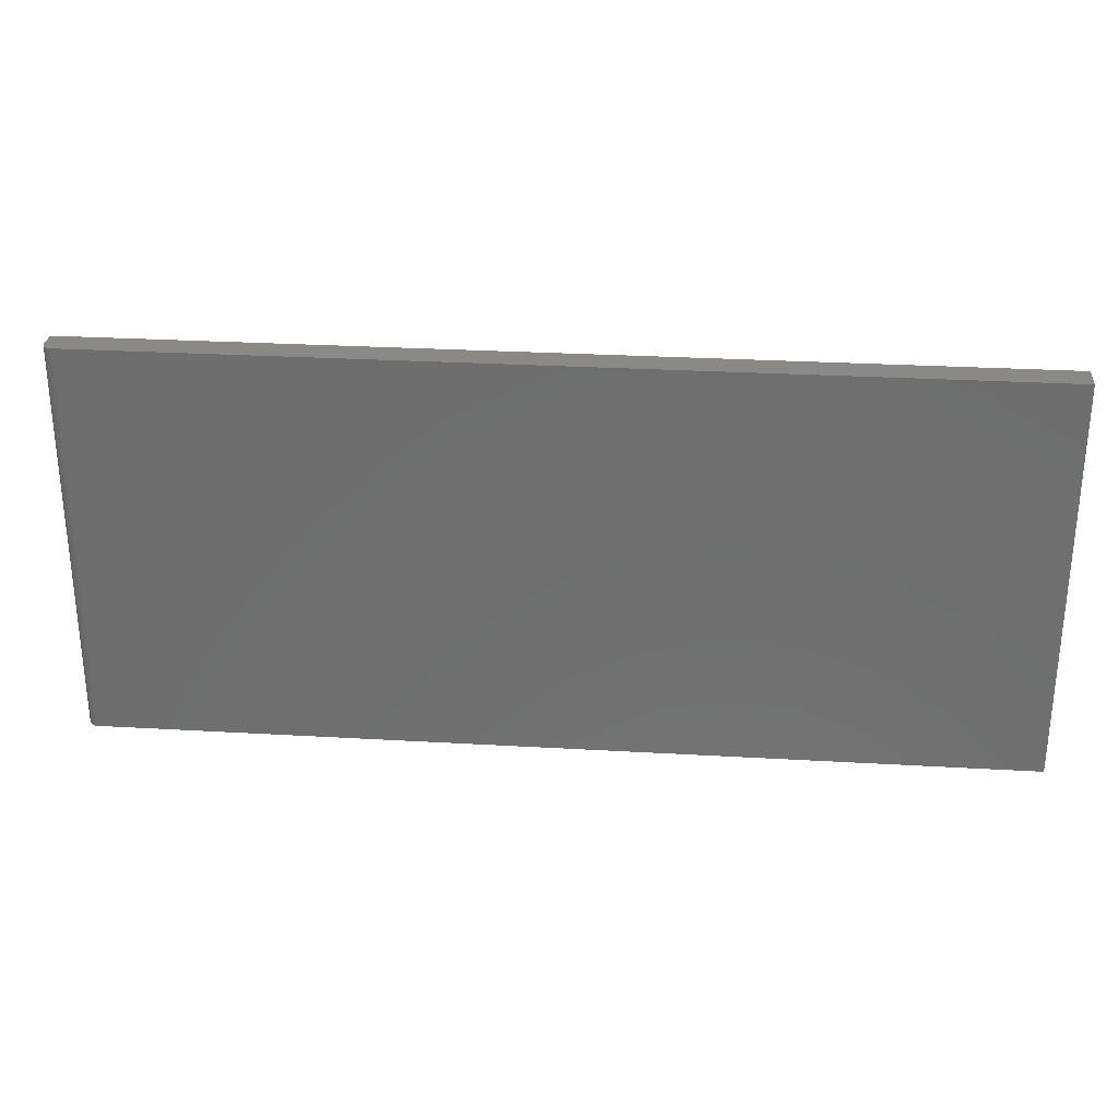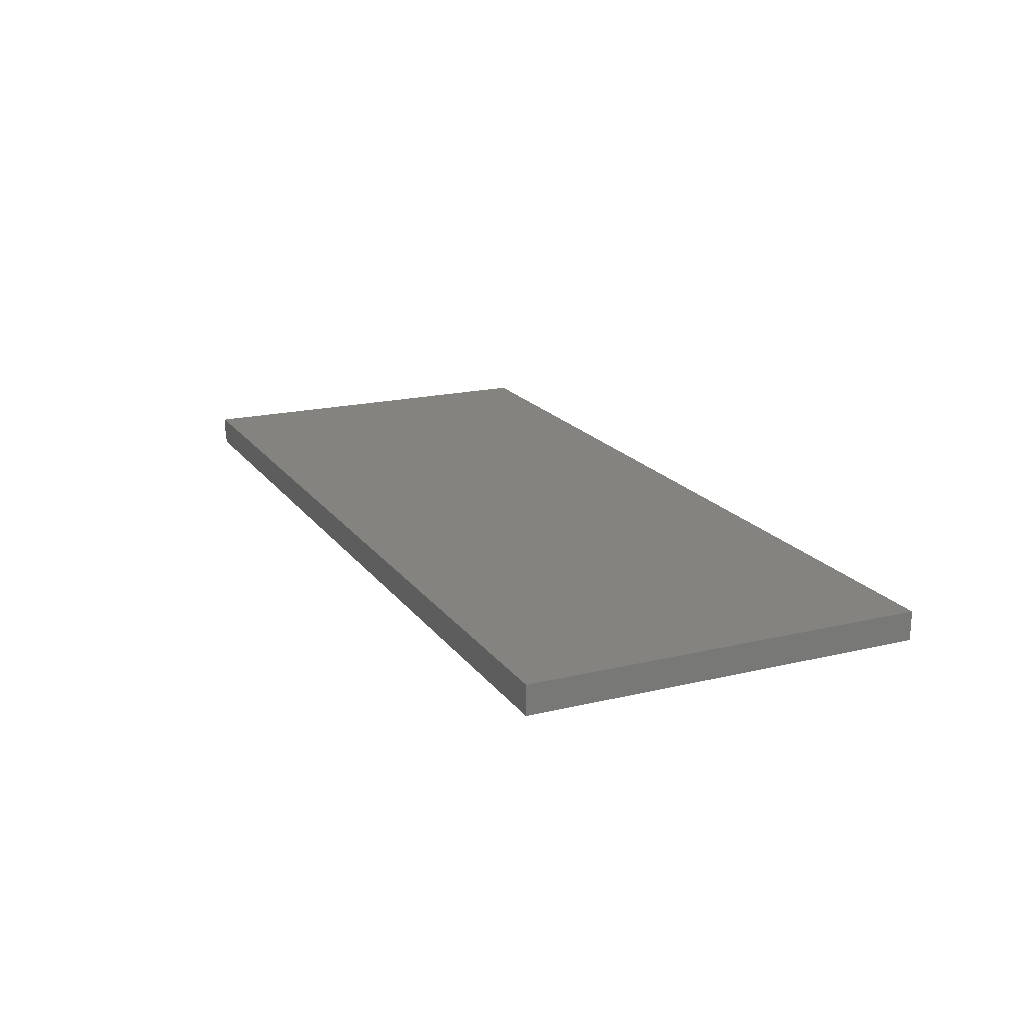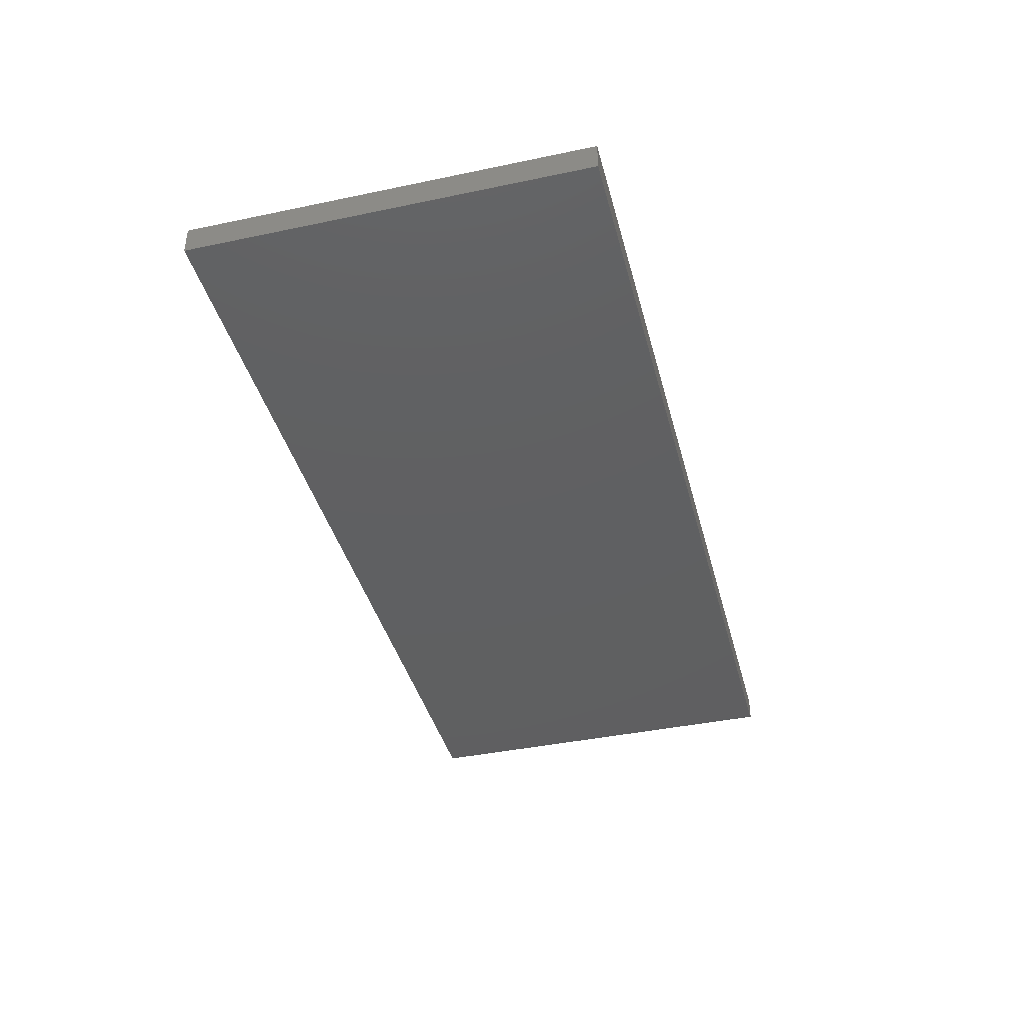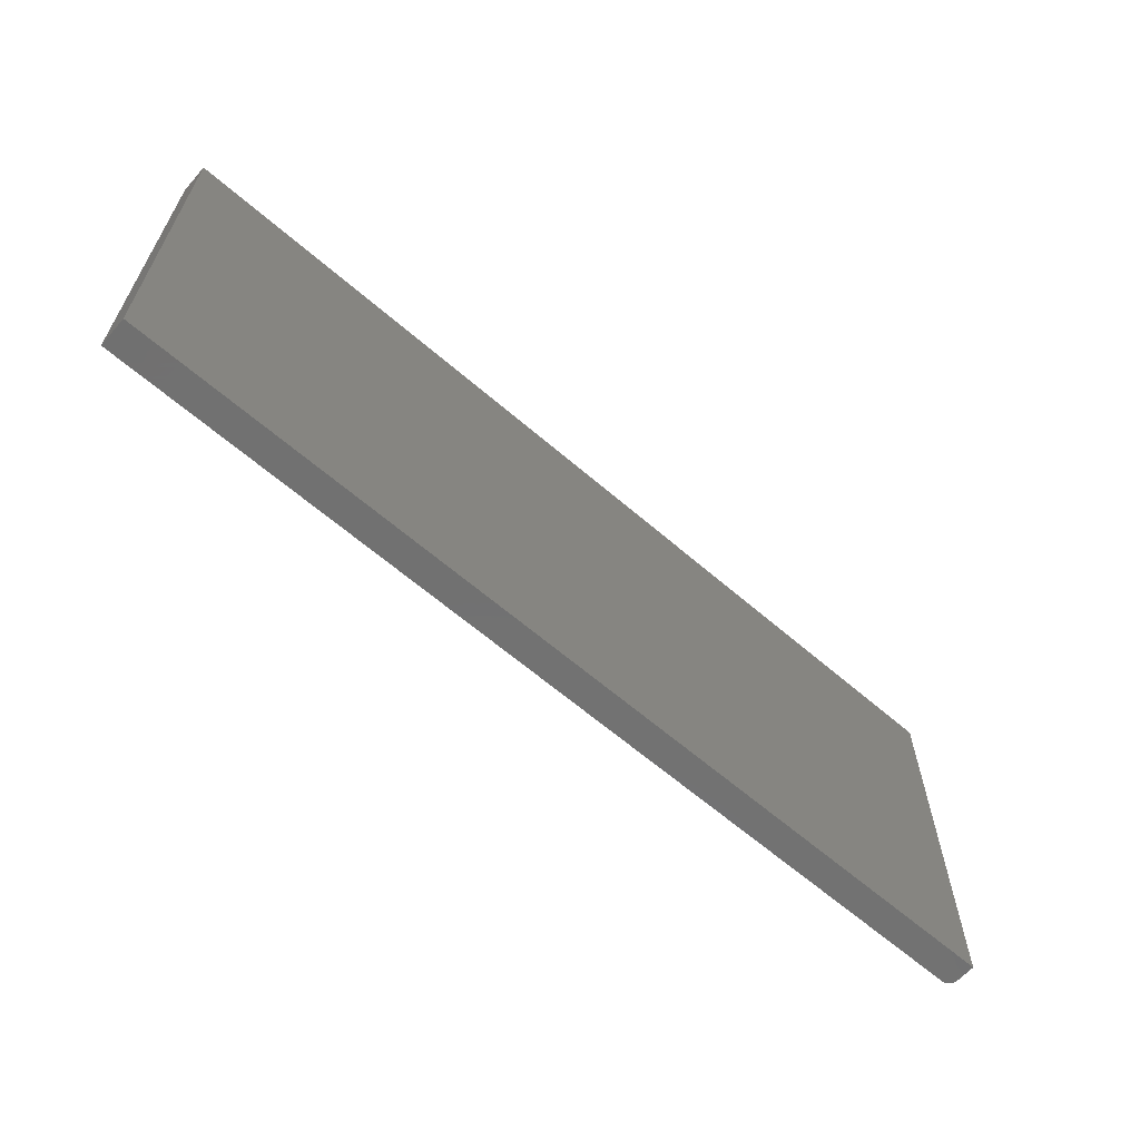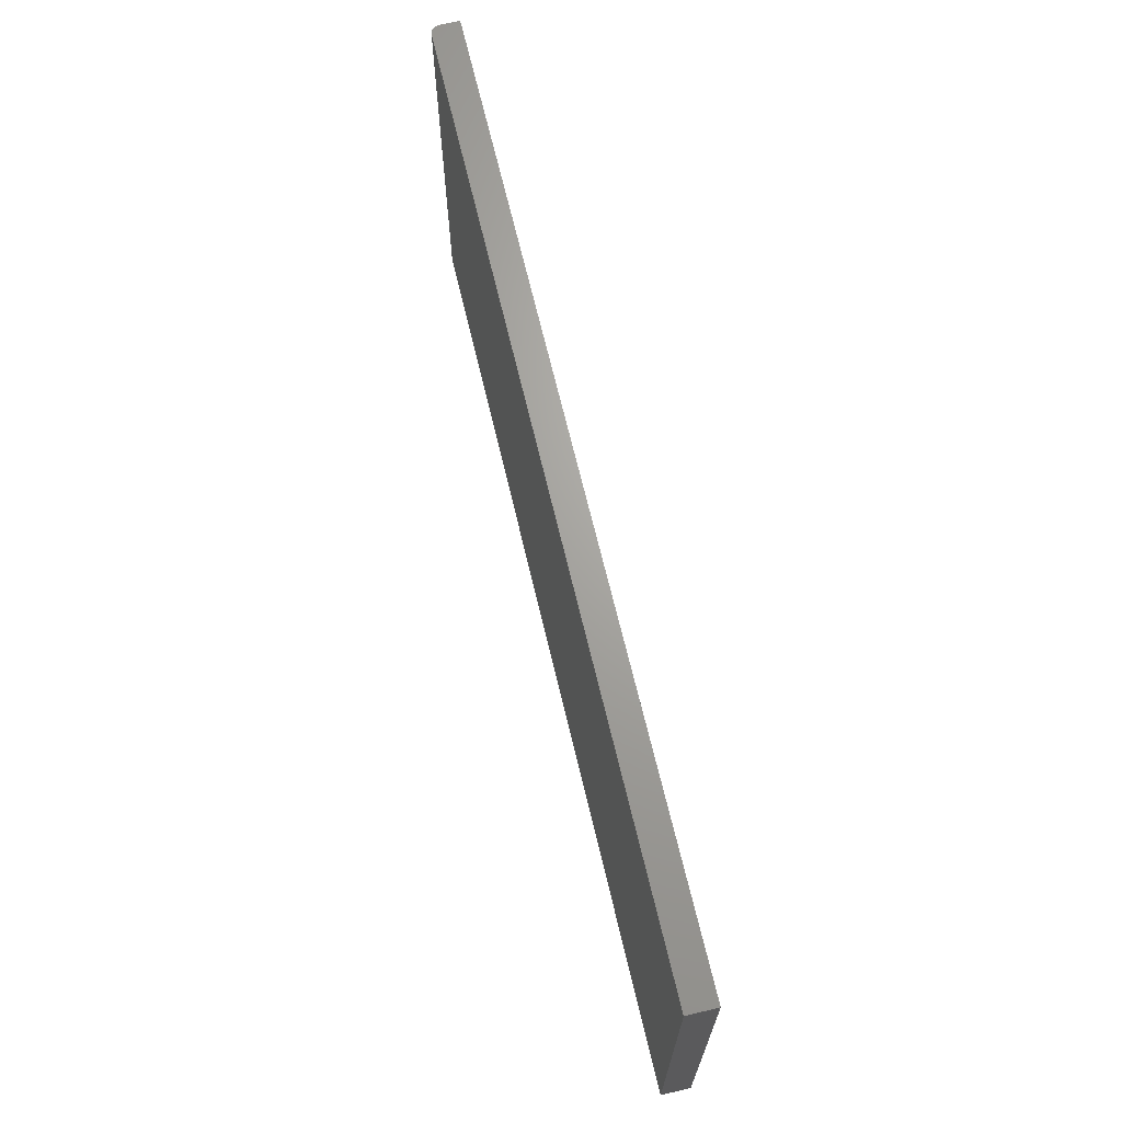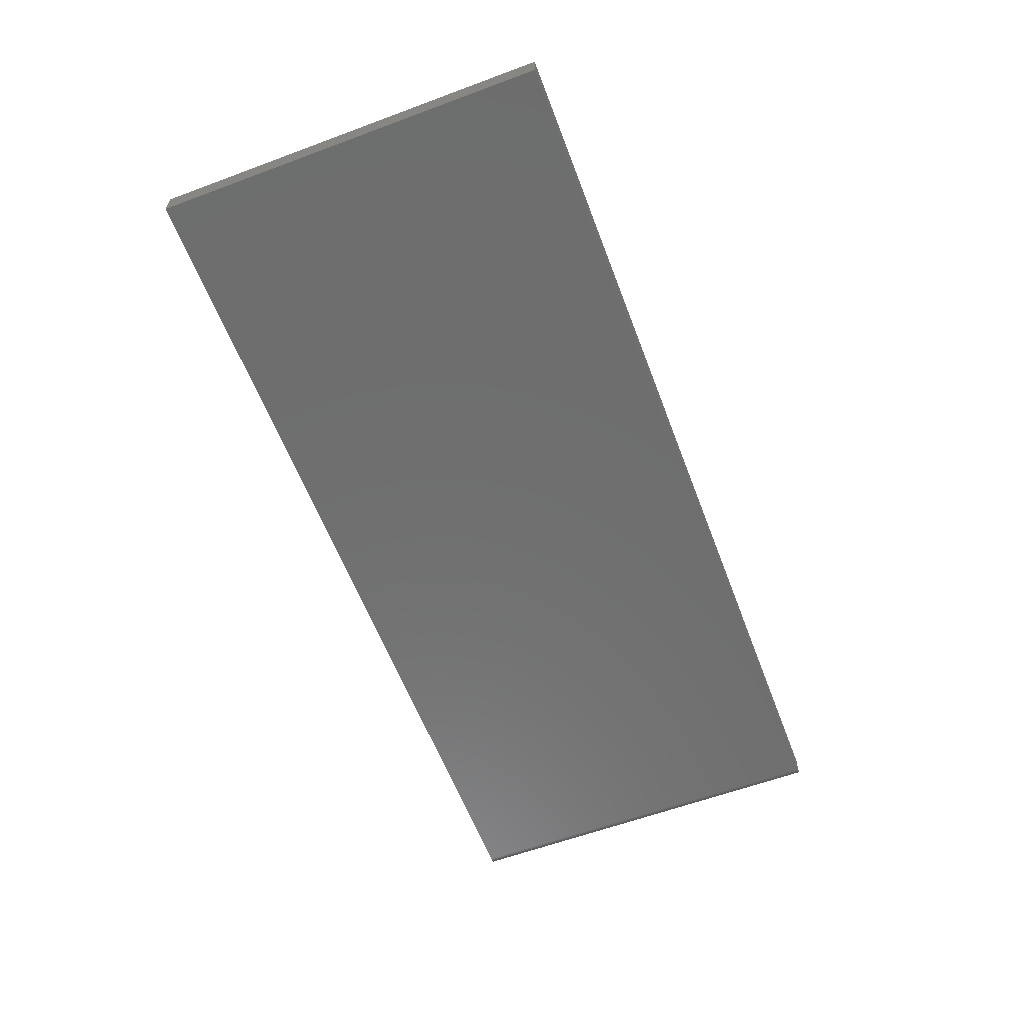
<metadata>
{"format":"stl","ext":"stl","renderer":"f3d","projection":"perspective","resolution":1024,"background":"white","views":[{"elev":28.4,"azim":5.0,"up":"+Z"},{"elev":18.5,"azim":65.3,"up":"+Y"},{"elev":-40.3,"azim":104.5,"up":"+Y"},{"elev":-63.0,"azim":138.8,"up":"+Z"},{"elev":67.5,"azim":76.7,"up":"+Z"},{"elev":-60.3,"azim":110.8,"up":"+Y"}]}
</metadata>
<code>
# stl→obj: 24 verts, 44 faces
v 0.007812 -0.02344 -0.3203
v 0.75 -0.02344 -0.3203
v 0.007812 -0.02344 0.003372
v 0.75 -0.02344 0.003372
v 0 -0.01562 0.003372
v 1.982e-17 1.797e-17 0.003372
v 0 -0.01562 -0.3203
v 0 0 -0.3203
v 0.003472 -0.02212 0.003372
v 0.001317 -0.01997 0.003372
v 0.002288 -0.02115 0.003372
v 0.75 1.797e-17 0.003372
v 0.004823 -0.02284 0.003372
v 0.006288 -0.02329 0.003372
v 0.0001501 -0.01715 0.003372
v 0.0005947 -0.01861 0.003372
v 0.006288 -0.02329 -0.3203
v 0.003472 -0.02212 -0.3203
v 0.004823 -0.02284 -0.3203
v 0.75 -2.549e-33 -0.3203
v 0.002288 -0.02115 -0.3203
v 0.001317 -0.01997 -0.3203
v 0.0005947 -0.01861 -0.3203
v 0.0001501 -0.01715 -0.3203
f 1 2 3
f 3 2 4
f 5 6 7
f 7 6 8
f 9 10 11
f 3 4 12
f 6 10 9
f 6 9 13
f 6 13 14
f 6 14 3
f 6 3 12
f 10 6 5
f 10 5 15
f 10 15 16
f 1 17 18
f 18 17 19
f 20 2 1
f 20 1 18
f 20 18 21
f 20 21 22
f 20 22 23
f 20 23 24
f 20 24 7
f 20 7 8
f 5 7 15
f 15 7 24
f 15 24 16
f 16 24 23
f 16 23 10
f 10 23 22
f 10 22 11
f 11 22 21
f 11 21 9
f 9 21 18
f 9 18 13
f 13 18 19
f 13 19 14
f 14 19 17
f 14 17 3
f 3 17 1
f 8 6 20
f 20 6 12
f 2 20 4
f 4 20 12

</code>
